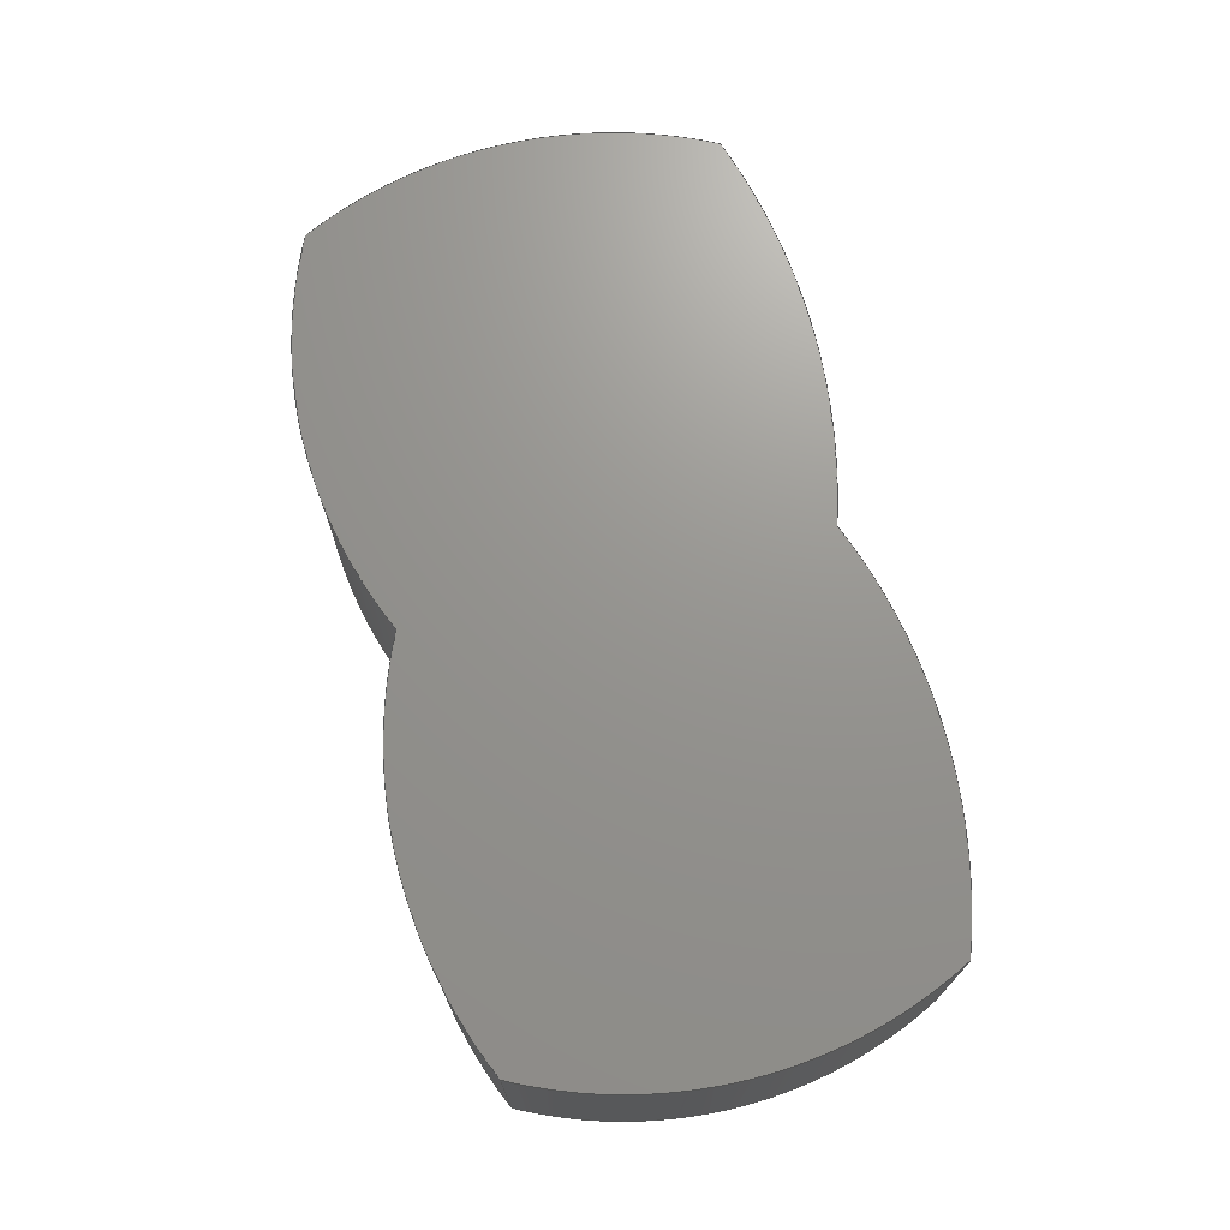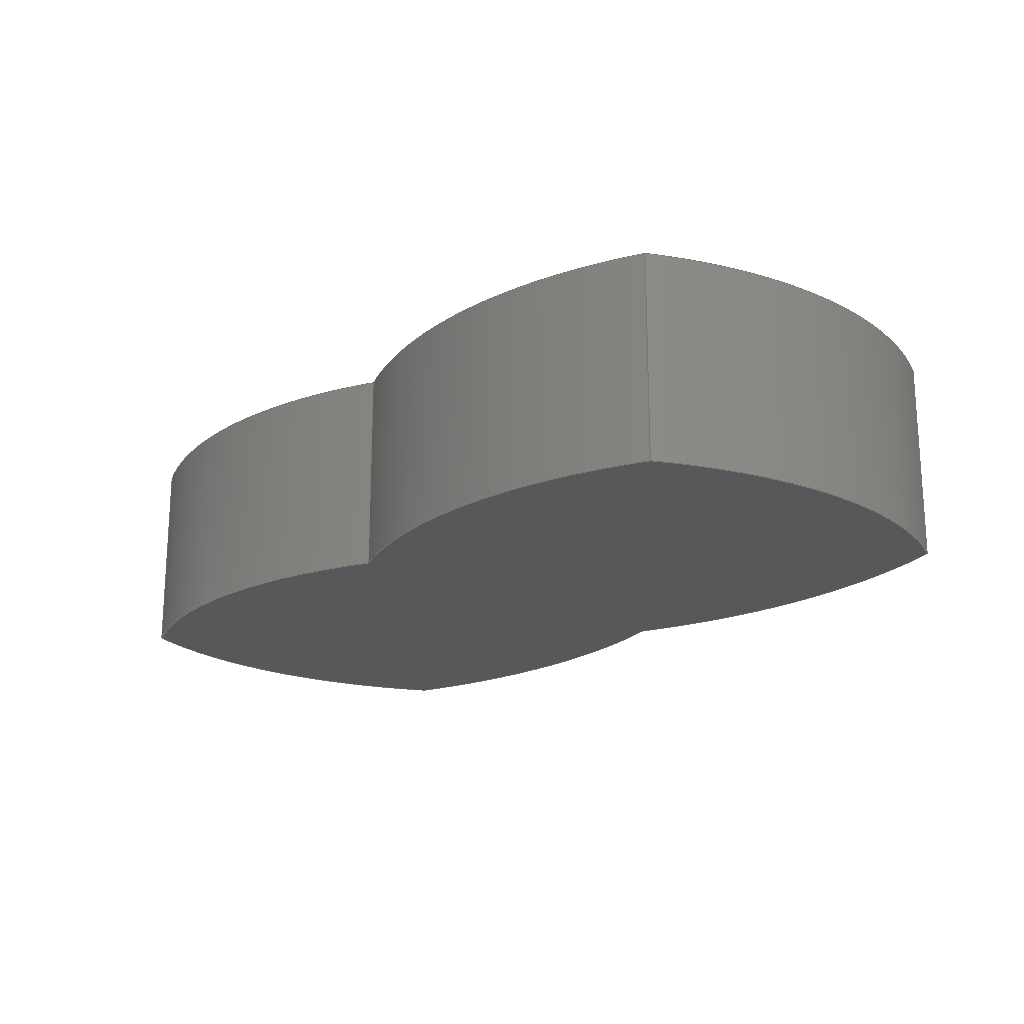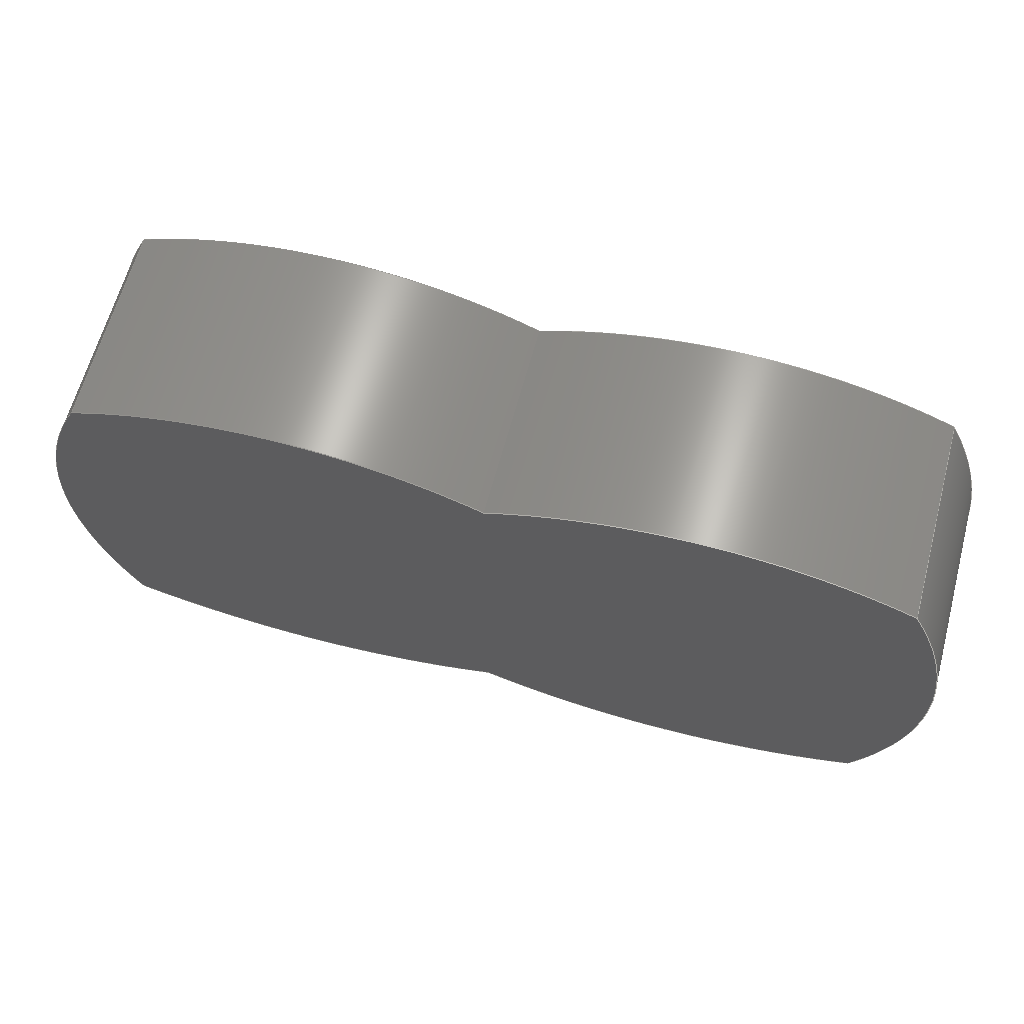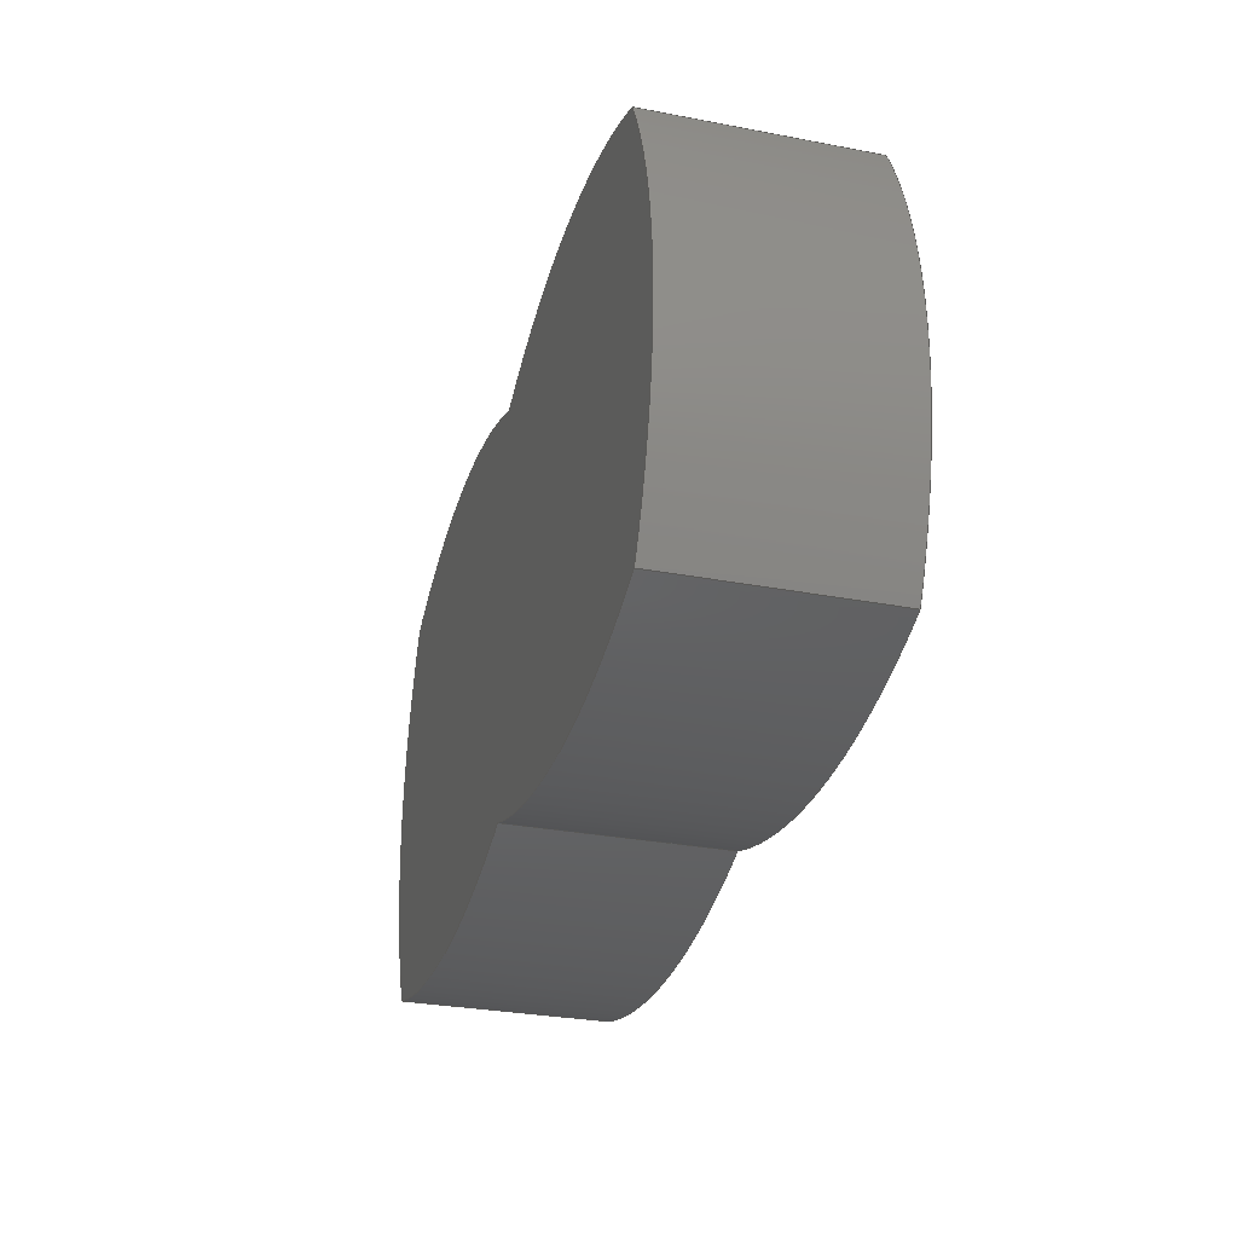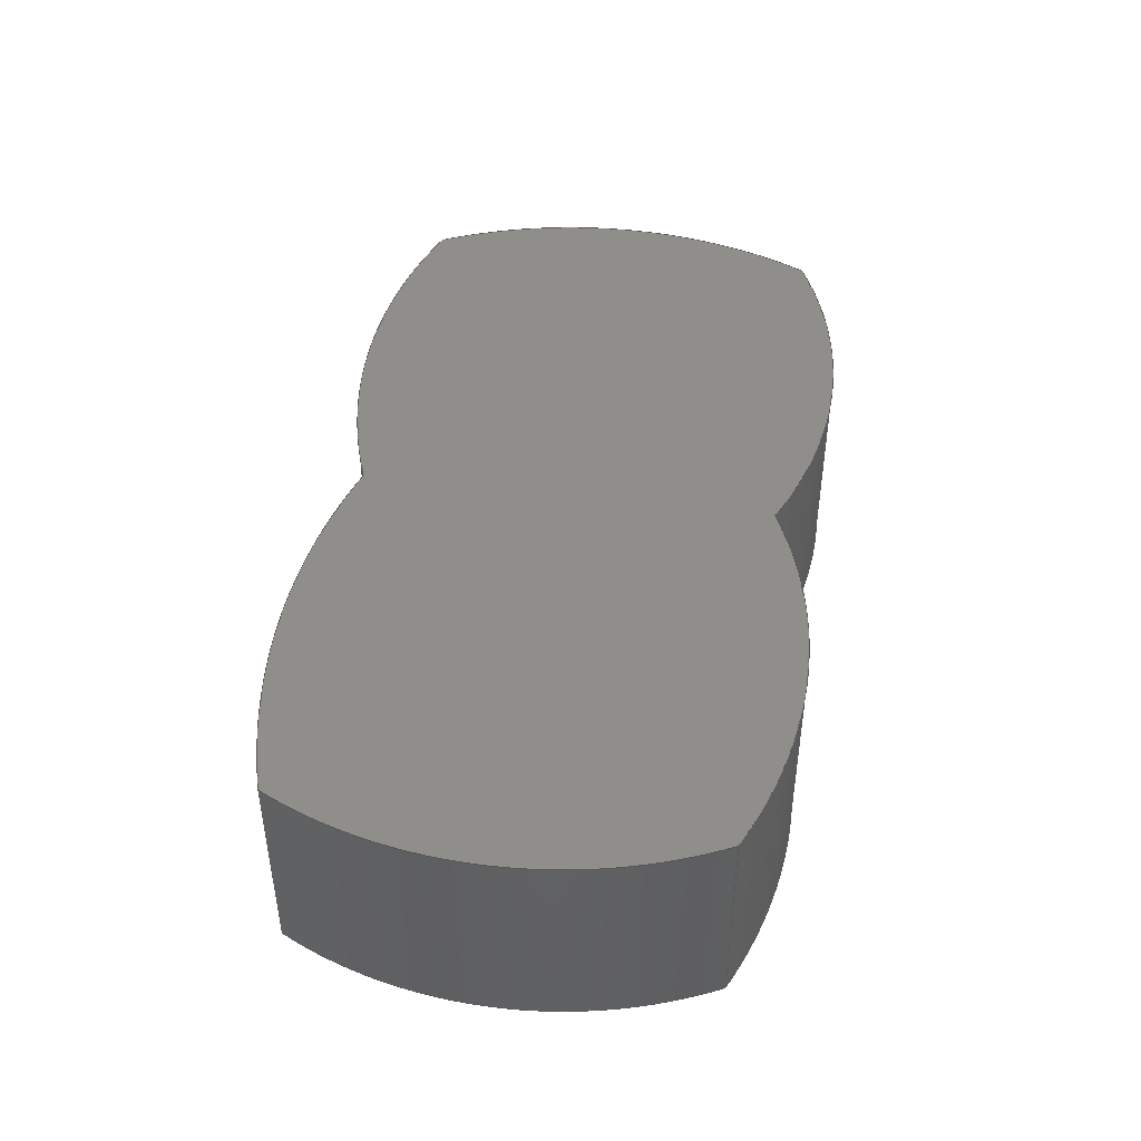
<metadata>
{"format":"step","ext":"step","renderer":"f3d","projection":"perspective","resolution":1024,"background":"white","views":[{"elev":70.9,"azim":75.9,"up":"+Y"},{"elev":-18.9,"azim":48.2,"up":"+Y"},{"elev":64.1,"azim":15.1,"up":"+Z"},{"elev":-30.4,"azim":74.6,"up":"+Z"},{"elev":44.1,"azim":-81.6,"up":"+Y"}]}
</metadata>
<code>
ISO-10303-21;
DATA;
#1=MECHANICAL_DESIGN_GEOMETRIC_PRESENTATION_REPRESENTATION('',(#4),#252);
#2=SHAPE_REPRESENTATION_RELATIONSHIP('SRR','None',#259,#3);
#3=ADVANCED_BREP_SHAPE_REPRESENTATION('',(#5),#251);
#4=STYLED_ITEM('',(#269),#5);
#5=MANIFOLD_SOLID_BREP('Body1',#128);
#6=PLANE('',#160);
#7=PLANE('',#161);
#8=FACE_OUTER_BOUND('',#16,.T.);
#9=FACE_OUTER_BOUND('',#17,.T.);
#10=FACE_OUTER_BOUND('',#18,.T.);
#11=FACE_OUTER_BOUND('',#19,.T.);
#12=FACE_OUTER_BOUND('',#20,.T.);
#13=FACE_OUTER_BOUND('',#21,.T.);
#14=FACE_OUTER_BOUND('',#22,.T.);
#15=FACE_OUTER_BOUND('',#23,.T.);
#16=EDGE_LOOP('',(#78,#79,#80,#81));
#17=EDGE_LOOP('',(#82,#83,#84,#85));
#18=EDGE_LOOP('',(#86,#87,#88,#89));
#19=EDGE_LOOP('',(#90,#91,#92,#93));
#20=EDGE_LOOP('',(#94,#95,#96,#97));
#21=EDGE_LOOP('',(#98,#99,#100,#101));
#22=EDGE_LOOP('',(#102,#103,#104,#105,#106,#107));
#23=EDGE_LOOP('',(#108,#109,#110,#111,#112,#113));
#24=LINE('',#216,#30);
#25=LINE('',#219,#31);
#26=LINE('',#225,#32);
#27=LINE('',#231,#33);
#28=LINE('',#237,#34);
#29=LINE('',#243,#35);
#30=VECTOR('',#168,1);
#31=VECTOR('',#171,1);
#32=VECTOR('',#178,1);
#33=VECTOR('',#185,1);
#34=VECTOR('',#192,1);
#35=VECTOR('',#199,1);
#36=CIRCLE('',#143,55.45);
#37=CIRCLE('',#144,55.45);
#38=CIRCLE('',#146,43.2);
#39=CIRCLE('',#147,43.2);
#40=CIRCLE('',#149,47.92);
#41=CIRCLE('',#150,47.92);
#42=CIRCLE('',#152,47.73);
#43=CIRCLE('',#153,47.73);
#44=CIRCLE('',#155,43.03);
#45=CIRCLE('',#156,43.03);
#46=CIRCLE('',#158,64.07);
#47=CIRCLE('',#159,64.07);
#48=VERTEX_POINT('',#212);
#49=VERTEX_POINT('',#213);
#50=VERTEX_POINT('',#215);
#51=VERTEX_POINT('',#217);
#52=VERTEX_POINT('',#221);
#53=VERTEX_POINT('',#223);
#54=VERTEX_POINT('',#227);
#55=VERTEX_POINT('',#229);
#56=VERTEX_POINT('',#233);
#57=VERTEX_POINT('',#235);
#58=VERTEX_POINT('',#239);
#59=VERTEX_POINT('',#241);
#60=EDGE_CURVE('',#48,#49,#36,.T.);
#61=EDGE_CURVE('',#49,#50,#24,.T.);
#62=EDGE_CURVE('',#51,#50,#37,.T.);
#63=EDGE_CURVE('',#48,#51,#25,.T.);
#64=EDGE_CURVE('',#52,#48,#38,.T.);
#65=EDGE_CURVE('',#53,#51,#39,.T.);
#66=EDGE_CURVE('',#52,#53,#26,.T.);
#67=EDGE_CURVE('',#54,#52,#40,.T.);
#68=EDGE_CURVE('',#55,#53,#41,.T.);
#69=EDGE_CURVE('',#54,#55,#27,.T.);
#70=EDGE_CURVE('',#56,#54,#42,.T.);
#71=EDGE_CURVE('',#57,#55,#43,.T.);
#72=EDGE_CURVE('',#56,#57,#28,.T.);
#73=EDGE_CURVE('',#58,#56,#44,.T.);
#74=EDGE_CURVE('',#59,#57,#45,.T.);
#75=EDGE_CURVE('',#58,#59,#29,.T.);
#76=EDGE_CURVE('',#49,#58,#46,.T.);
#77=EDGE_CURVE('',#50,#59,#47,.T.);
#78=ORIENTED_EDGE('',*,*,#60,.T.);
#79=ORIENTED_EDGE('',*,*,#61,.T.);
#80=ORIENTED_EDGE('',*,*,#62,.F.);
#81=ORIENTED_EDGE('',*,*,#63,.F.);
#82=ORIENTED_EDGE('',*,*,#64,.T.);
#83=ORIENTED_EDGE('',*,*,#63,.T.);
#84=ORIENTED_EDGE('',*,*,#65,.F.);
#85=ORIENTED_EDGE('',*,*,#66,.F.);
#86=ORIENTED_EDGE('',*,*,#67,.T.);
#87=ORIENTED_EDGE('',*,*,#66,.T.);
#88=ORIENTED_EDGE('',*,*,#68,.F.);
#89=ORIENTED_EDGE('',*,*,#69,.F.);
#90=ORIENTED_EDGE('',*,*,#70,.T.);
#91=ORIENTED_EDGE('',*,*,#69,.T.);
#92=ORIENTED_EDGE('',*,*,#71,.F.);
#93=ORIENTED_EDGE('',*,*,#72,.F.);
#94=ORIENTED_EDGE('',*,*,#73,.T.);
#95=ORIENTED_EDGE('',*,*,#72,.T.);
#96=ORIENTED_EDGE('',*,*,#74,.F.);
#97=ORIENTED_EDGE('',*,*,#75,.F.);
#98=ORIENTED_EDGE('',*,*,#76,.T.);
#99=ORIENTED_EDGE('',*,*,#75,.T.);
#100=ORIENTED_EDGE('',*,*,#77,.F.);
#101=ORIENTED_EDGE('',*,*,#61,.F.);
#102=ORIENTED_EDGE('',*,*,#77,.T.);
#103=ORIENTED_EDGE('',*,*,#74,.T.);
#104=ORIENTED_EDGE('',*,*,#71,.T.);
#105=ORIENTED_EDGE('',*,*,#68,.T.);
#106=ORIENTED_EDGE('',*,*,#65,.T.);
#107=ORIENTED_EDGE('',*,*,#62,.T.);
#108=ORIENTED_EDGE('',*,*,#76,.F.);
#109=ORIENTED_EDGE('',*,*,#60,.F.);
#110=ORIENTED_EDGE('',*,*,#64,.F.);
#111=ORIENTED_EDGE('',*,*,#67,.F.);
#112=ORIENTED_EDGE('',*,*,#70,.F.);
#113=ORIENTED_EDGE('',*,*,#73,.F.);
#114=CYLINDRICAL_SURFACE('',#142,55.45);
#115=CYLINDRICAL_SURFACE('',#145,43.2);
#116=CYLINDRICAL_SURFACE('',#148,47.92);
#117=CYLINDRICAL_SURFACE('',#151,47.73);
#118=CYLINDRICAL_SURFACE('',#154,43.03);
#119=CYLINDRICAL_SURFACE('',#157,64.07);
#120=ADVANCED_FACE('',(#8),#114,.T.);
#121=ADVANCED_FACE('',(#9),#115,.T.);
#122=ADVANCED_FACE('',(#10),#116,.T.);
#123=ADVANCED_FACE('',(#11),#117,.T.);
#124=ADVANCED_FACE('',(#12),#118,.T.);
#125=ADVANCED_FACE('',(#13),#119,.T.);
#126=ADVANCED_FACE('',(#14),#6,.T.);
#127=ADVANCED_FACE('',(#15),#7,.F.);
#128=CLOSED_SHELL('',(#120,#121,#122,#123,#124,#125,#126,#127));
#129=DERIVED_UNIT_ELEMENT(#131,1);
#130=DERIVED_UNIT_ELEMENT(#254,3);
#131=(
MASS_UNIT()
NAMED_UNIT(*)
SI_UNIT(.KILO.,.GRAM.)
);
#132=DERIVED_UNIT((#129,#130));
#133=MEASURE_REPRESENTATION_ITEM('density measure',
POSITIVE_RATIO_MEASURE(7850),#132);
#134=PROPERTY_DEFINITION_REPRESENTATION(#139,#136);
#135=PROPERTY_DEFINITION_REPRESENTATION(#140,#137);
#136=REPRESENTATION('material name',(#138),#251);
#137=REPRESENTATION('density',(#133),#251);
#138=DESCRIPTIVE_REPRESENTATION_ITEM('Steel','Steel');
#139=PROPERTY_DEFINITION('material property','material name',#261);
#140=PROPERTY_DEFINITION('material property','density of part',#261);
#141=AXIS2_PLACEMENT_3D('placement',#210,#162,#163);
#142=AXIS2_PLACEMENT_3D('',#211,#164,#165);
#143=AXIS2_PLACEMENT_3D('',#214,#166,#167);
#144=AXIS2_PLACEMENT_3D('',#218,#169,#170);
#145=AXIS2_PLACEMENT_3D('',#220,#172,#173);
#146=AXIS2_PLACEMENT_3D('',#222,#174,#175);
#147=AXIS2_PLACEMENT_3D('',#224,#176,#177);
#148=AXIS2_PLACEMENT_3D('',#226,#179,#180);
#149=AXIS2_PLACEMENT_3D('',#228,#181,#182);
#150=AXIS2_PLACEMENT_3D('',#230,#183,#184);
#151=AXIS2_PLACEMENT_3D('',#232,#186,#187);
#152=AXIS2_PLACEMENT_3D('',#234,#188,#189);
#153=AXIS2_PLACEMENT_3D('',#236,#190,#191);
#154=AXIS2_PLACEMENT_3D('',#238,#193,#194);
#155=AXIS2_PLACEMENT_3D('',#240,#195,#196);
#156=AXIS2_PLACEMENT_3D('',#242,#197,#198);
#157=AXIS2_PLACEMENT_3D('',#244,#200,#201);
#158=AXIS2_PLACEMENT_3D('',#245,#202,#203);
#159=AXIS2_PLACEMENT_3D('',#246,#204,#205);
#160=AXIS2_PLACEMENT_3D('',#247,#206,#207);
#161=AXIS2_PLACEMENT_3D('',#248,#208,#209);
#162=DIRECTION('axis',(0,0,1));
#163=DIRECTION('refdir',(1,0,0));
#164=DIRECTION('center_axis',(0,1,0));
#165=DIRECTION('ref_axis',(0.3607,0,-0.9327));
#166=DIRECTION('center_axis',(0,1,0));
#167=DIRECTION('ref_axis',(0.3607,0,-0.9327));
#168=DIRECTION('',(0,1,0));
#169=DIRECTION('center_axis',(0,1,0));
#170=DIRECTION('ref_axis',(0.3607,0,-0.9327));
#171=DIRECTION('',(0,1,0));
#172=DIRECTION('center_axis',(0,1,0));
#173=DIRECTION('ref_axis',(0.8864,0,0.4629));
#174=DIRECTION('center_axis',(0,1,0));
#175=DIRECTION('ref_axis',(0.8864,0,0.4629));
#176=DIRECTION('center_axis',(0,1,0));
#177=DIRECTION('ref_axis',(0.8864,0,0.4629));
#178=DIRECTION('',(0,1,0));
#179=DIRECTION('center_axis',(0,1,0));
#180=DIRECTION('ref_axis',(-0.4174,0,0.9087));
#181=DIRECTION('center_axis',(0,1,0));
#182=DIRECTION('ref_axis',(-0.4174,0,0.9087));
#183=DIRECTION('center_axis',(0,1,0));
#184=DIRECTION('ref_axis',(-0.4174,0,0.9087));
#185=DIRECTION('',(0,1,0));
#186=DIRECTION('center_axis',(0,1,0));
#187=DIRECTION('ref_axis',(-0.419,0,0.908));
#188=DIRECTION('center_axis',(0,1,0));
#189=DIRECTION('ref_axis',(-0.419,0,0.908));
#190=DIRECTION('center_axis',(0,1,0));
#191=DIRECTION('ref_axis',(-0.419,0,0.908));
#192=DIRECTION('',(0,1,0));
#193=DIRECTION('center_axis',(0,1,0));
#194=DIRECTION('ref_axis',(-0.8854,0,-0.4648));
#195=DIRECTION('center_axis',(0,1,0));
#196=DIRECTION('ref_axis',(-0.8854,0,-0.4648));
#197=DIRECTION('center_axis',(0,1,0));
#198=DIRECTION('ref_axis',(-0.8854,0,-0.4648));
#199=DIRECTION('',(0,1,0));
#200=DIRECTION('center_axis',(0,1,0));
#201=DIRECTION('ref_axis',(0.3122,0,-0.95));
#202=DIRECTION('center_axis',(0,1,0));
#203=DIRECTION('ref_axis',(0.3122,0,-0.95));
#204=DIRECTION('center_axis',(0,1,0));
#205=DIRECTION('ref_axis',(0.3122,0,-0.95));
#206=DIRECTION('center_axis',(0,1,0));
#207=DIRECTION('ref_axis',(1,0,0));
#208=DIRECTION('center_axis',(0,1,0));
#209=DIRECTION('ref_axis',(1,0,0));
#210=CARTESIAN_POINT('',(0,0,0));
#211=CARTESIAN_POINT('Origin',(20,0,41.71));
#212=CARTESIAN_POINT('',(40,0,-10));
#213=CARTESIAN_POINT('',(3.553e-15,0,-10));
#214=CARTESIAN_POINT('Origin',(20,0,41.71));
#215=CARTESIAN_POINT('',(3.553e-15,20,-10));
#216=CARTESIAN_POINT('',(3.553e-15,0,-10));
#217=CARTESIAN_POINT('',(40,20,-10));
#218=CARTESIAN_POINT('Origin',(20,20,41.71));
#219=CARTESIAN_POINT('',(40,0,-10));
#220=CARTESIAN_POINT('Origin',(1.706,0,10));
#221=CARTESIAN_POINT('',(40,0,30));
#222=CARTESIAN_POINT('Origin',(1.706,0,10));
#223=CARTESIAN_POINT('',(40,20,30));
#224=CARTESIAN_POINT('Origin',(1.706,20,10));
#225=CARTESIAN_POINT('',(40,0,30));
#226=CARTESIAN_POINT('Origin',(20,0,-13.55));
#227=CARTESIAN_POINT('',(0,0,30));
#228=CARTESIAN_POINT('Origin',(20,0,-13.55));
#229=CARTESIAN_POINT('',(0,20,30));
#230=CARTESIAN_POINT('Origin',(20,20,-13.55));
#231=CARTESIAN_POINT('',(0,0,30));
#232=CARTESIAN_POINT('Origin',(-20,0,-13.34));
#233=CARTESIAN_POINT('',(-40,0,30));
#234=CARTESIAN_POINT('Origin',(-20,0,-13.34));
#235=CARTESIAN_POINT('',(-40,20,30));
#236=CARTESIAN_POINT('Origin',(-20,20,-13.34));
#237=CARTESIAN_POINT('',(-40,0,30));
#238=CARTESIAN_POINT('Origin',(-1.897,0,10));
#239=CARTESIAN_POINT('',(-40,0,-10));
#240=CARTESIAN_POINT('Origin',(-1.897,0,10));
#241=CARTESIAN_POINT('',(-40,20,-10));
#242=CARTESIAN_POINT('Origin',(-1.897,20,10));
#243=CARTESIAN_POINT('',(-40,0,-10));
#244=CARTESIAN_POINT('Origin',(-20,0,50.86));
#245=CARTESIAN_POINT('Origin',(-20,0,50.86));
#246=CARTESIAN_POINT('Origin',(-20,20,50.86));
#247=CARTESIAN_POINT('Origin',(-0.01086,20,10.33));
#248=CARTESIAN_POINT('Origin',(-0.01086,0,10.33));
#249=UNCERTAINTY_MEASURE_WITH_UNIT(LENGTH_MEASURE(0.001),#253,
'DISTANCE_ACCURACY_VALUE',
'Maximum model space distance between geometric entities at asserted c
onnectivities');
#250=UNCERTAINTY_MEASURE_WITH_UNIT(LENGTH_MEASURE(0.001),#253,
'DISTANCE_ACCURACY_VALUE',
'Maximum model space distance between geometric entities at asserted c
onnectivities');
#251=(
GEOMETRIC_REPRESENTATION_CONTEXT(3)
GLOBAL_UNCERTAINTY_ASSIGNED_CONTEXT((#249))
GLOBAL_UNIT_ASSIGNED_CONTEXT((#253,#255,#256))
REPRESENTATION_CONTEXT('','3D')
);
#252=(
GEOMETRIC_REPRESENTATION_CONTEXT(3)
GLOBAL_UNCERTAINTY_ASSIGNED_CONTEXT((#250))
GLOBAL_UNIT_ASSIGNED_CONTEXT((#253,#255,#256))
REPRESENTATION_CONTEXT('','3D')
);
#253=(
LENGTH_UNIT()
NAMED_UNIT(*)
SI_UNIT(.CENTI.,.METRE.)
);
#254=(
LENGTH_UNIT()
NAMED_UNIT(*)
SI_UNIT($,.METRE.)
);
#255=(
NAMED_UNIT(*)
PLANE_ANGLE_UNIT()
SI_UNIT($,.RADIAN.)
);
#256=(
NAMED_UNIT(*)
SI_UNIT($,.STERADIAN.)
SOLID_ANGLE_UNIT()
);
#257=SHAPE_DEFINITION_REPRESENTATION(#258,#259);
#258=PRODUCT_DEFINITION_SHAPE('',$,#261);
#259=SHAPE_REPRESENTATION('',(#141),#251);
#260=PRODUCT_DEFINITION_CONTEXT('part definition',#265,'design');
#261=PRODUCT_DEFINITION('Untitled v1','Untitled v1 v1',#262,#260);
#262=PRODUCT_DEFINITION_FORMATION('',$,#267);
#263=PRODUCT_RELATED_PRODUCT_CATEGORY('Untitled v1 v1','Untitled v1 v1',
(#267));
#264=APPLICATION_PROTOCOL_DEFINITION('international standard',
'automotive_design',2009,#265);
#265=APPLICATION_CONTEXT(
'Core Data for Automotive Mechanical Design Process');
#266=PRODUCT_CONTEXT('part definition',#265,'mechanical');
#267=PRODUCT('Untitled v1','Untitled v1 v1',$,(#266));
#268=PRESENTATION_STYLE_ASSIGNMENT((#270));
#269=PRESENTATION_STYLE_ASSIGNMENT((#271));
#270=SURFACE_STYLE_USAGE(.BOTH.,#272);
#271=SURFACE_STYLE_USAGE(.BOTH.,#273);
#272=SURFACE_SIDE_STYLE('',(#274));
#273=SURFACE_SIDE_STYLE('',(#275));
#274=SURFACE_STYLE_FILL_AREA(#276);
#275=SURFACE_STYLE_FILL_AREA(#277);
#276=FILL_AREA_STYLE('Steel - Satin',(#278));
#277=FILL_AREA_STYLE('Fabric (Red)',(#279));
#278=FILL_AREA_STYLE_COLOUR('Steel - Satin',#280);
#279=FILL_AREA_STYLE_COLOUR('Fabric (Red)',#281);
#280=COLOUR_RGB('Steel - Satin',0.6275,0.6275,0.6275);
#281=COLOUR_RGB('Fabric (Red)',0,0,0);
ENDSEC;
END-ISO-10303-21;

</code>
